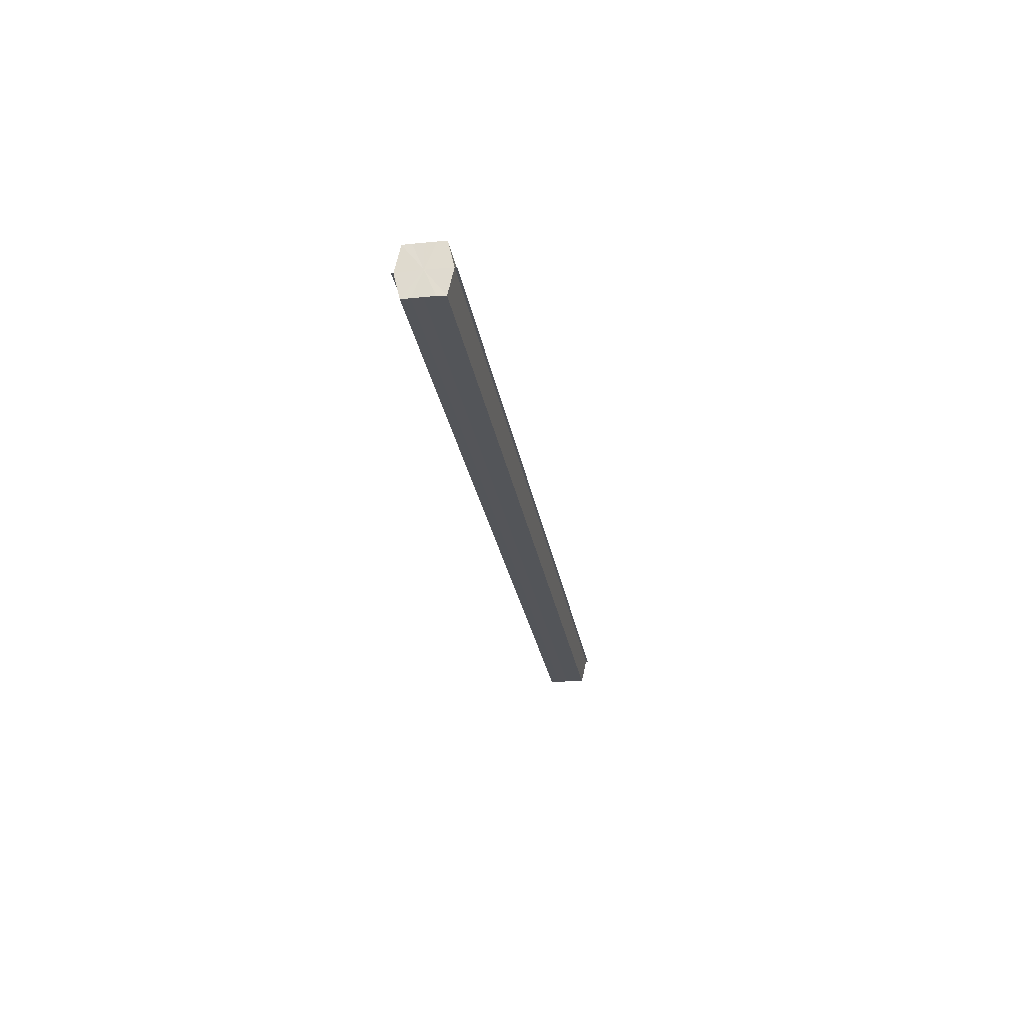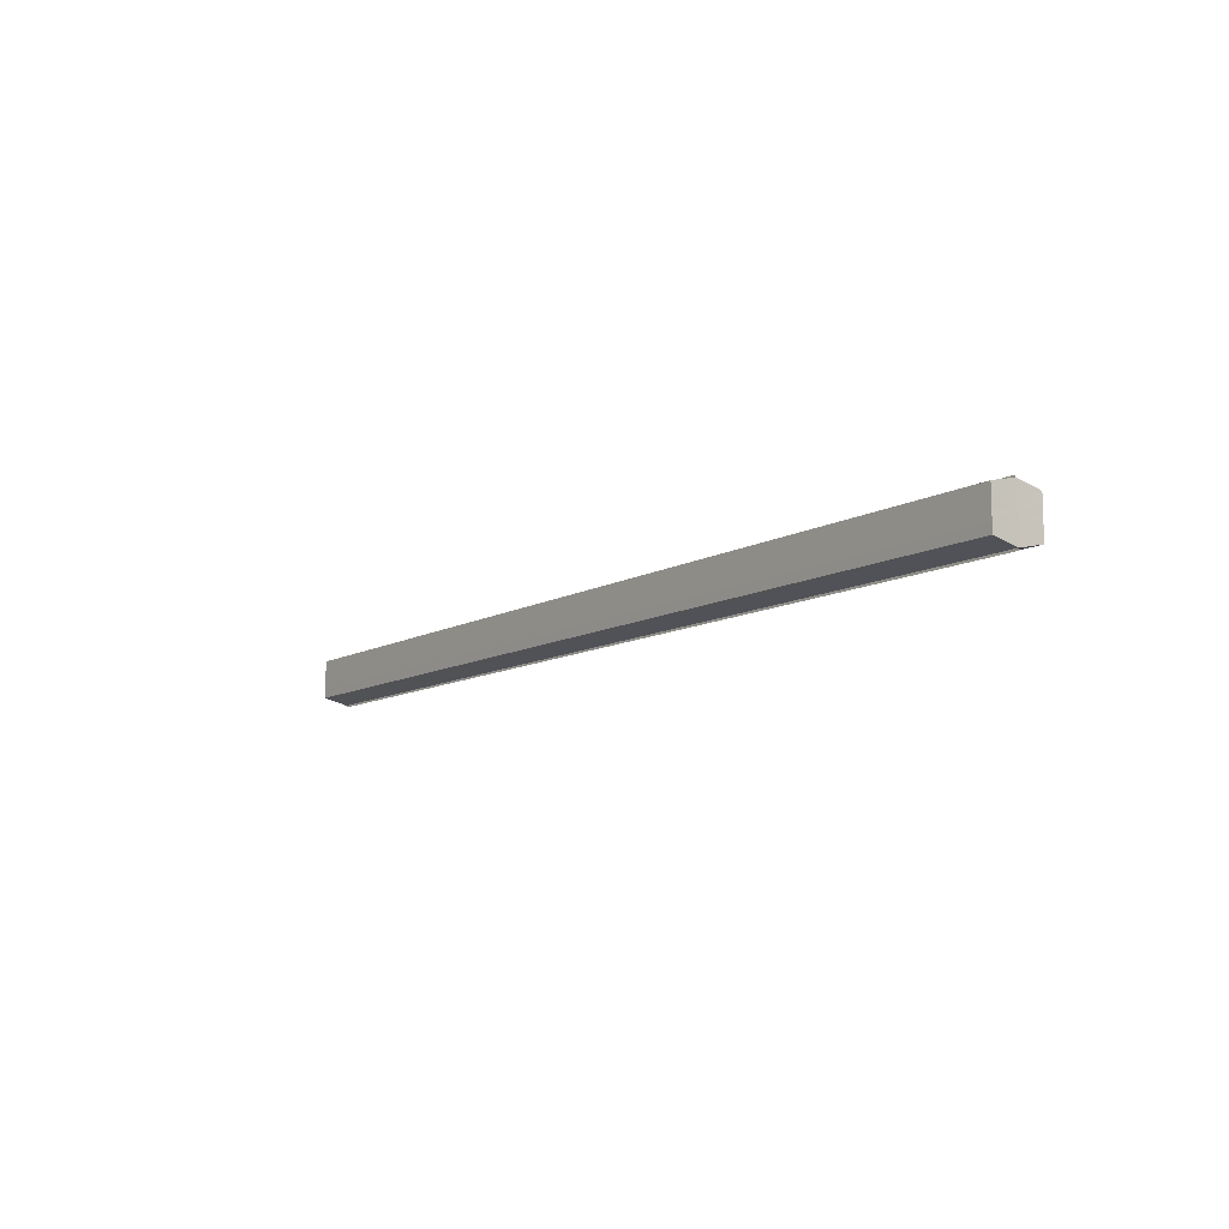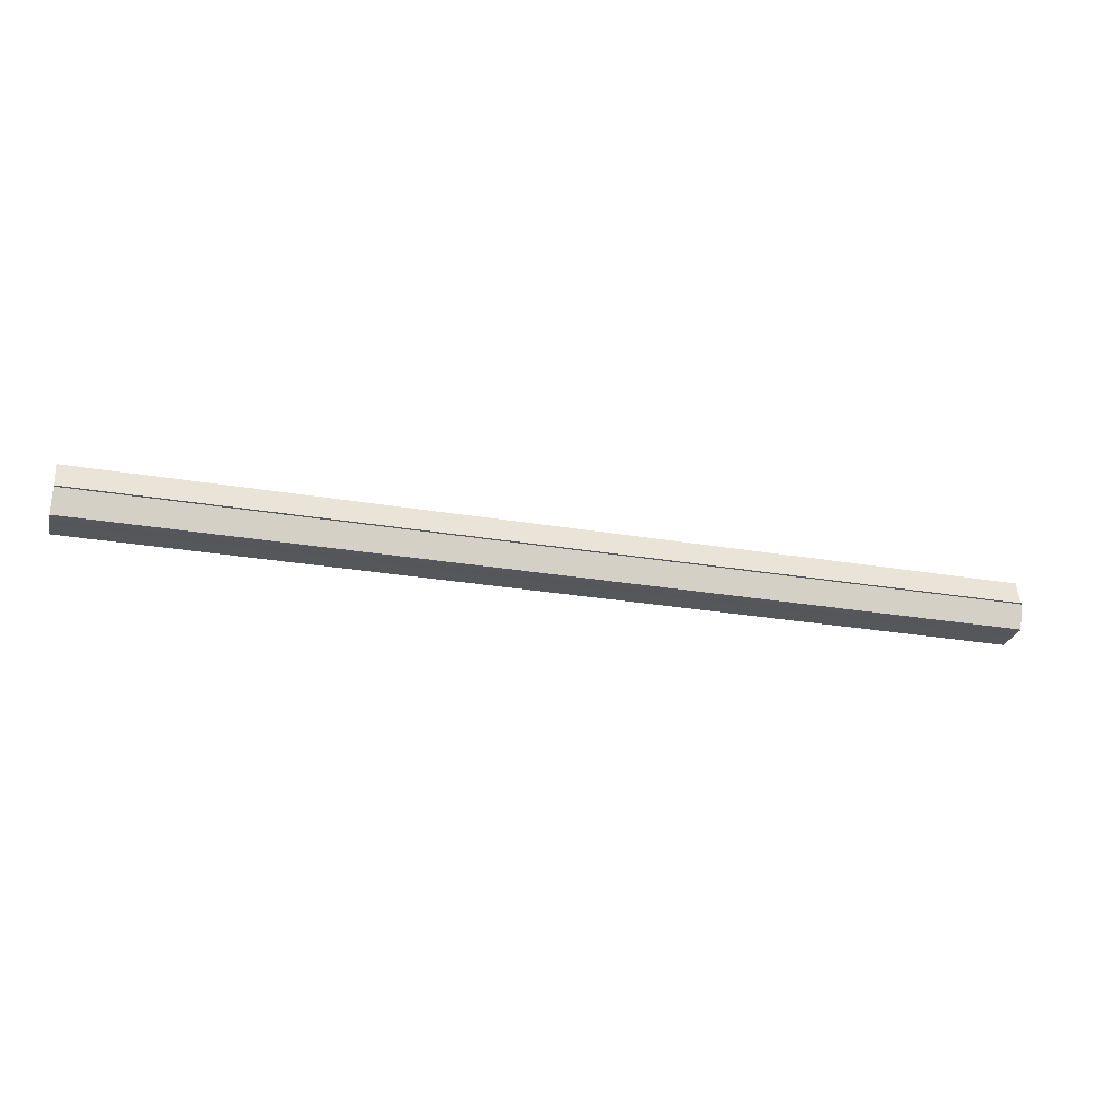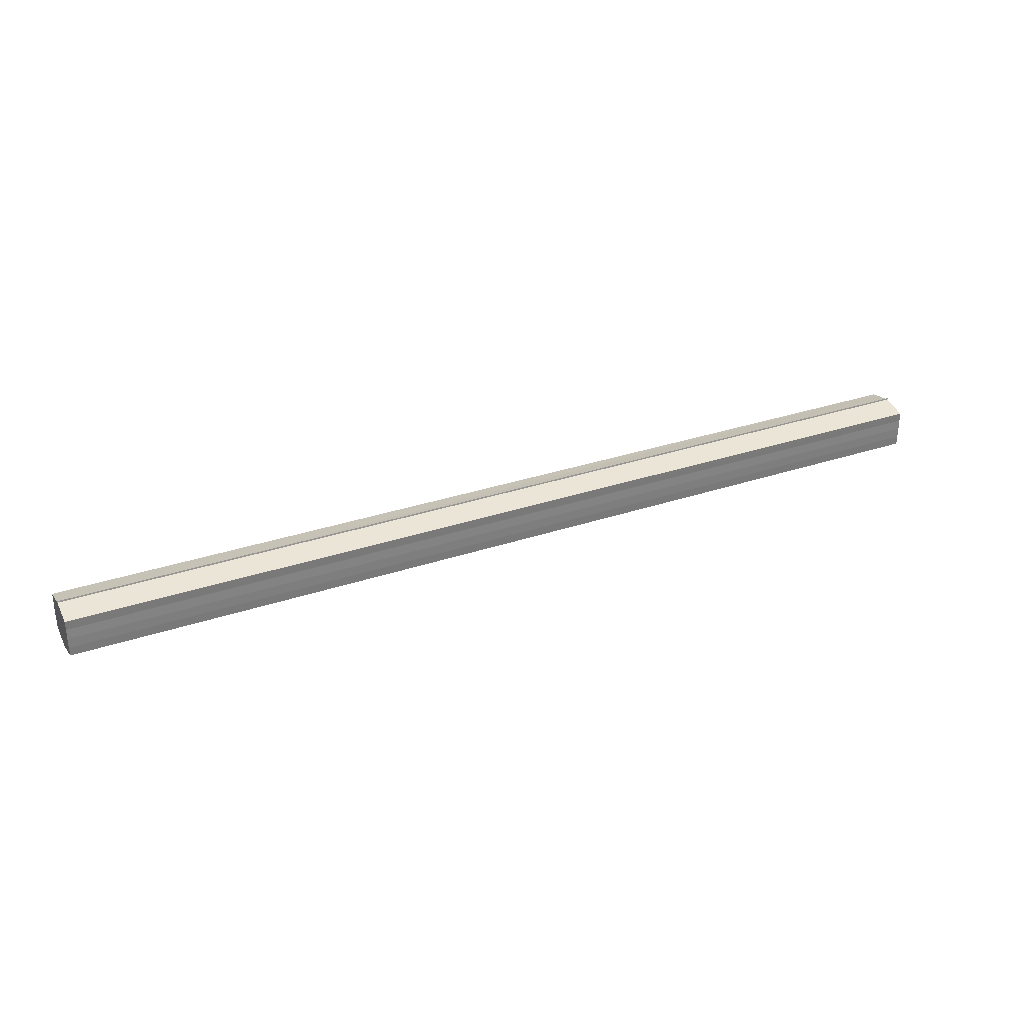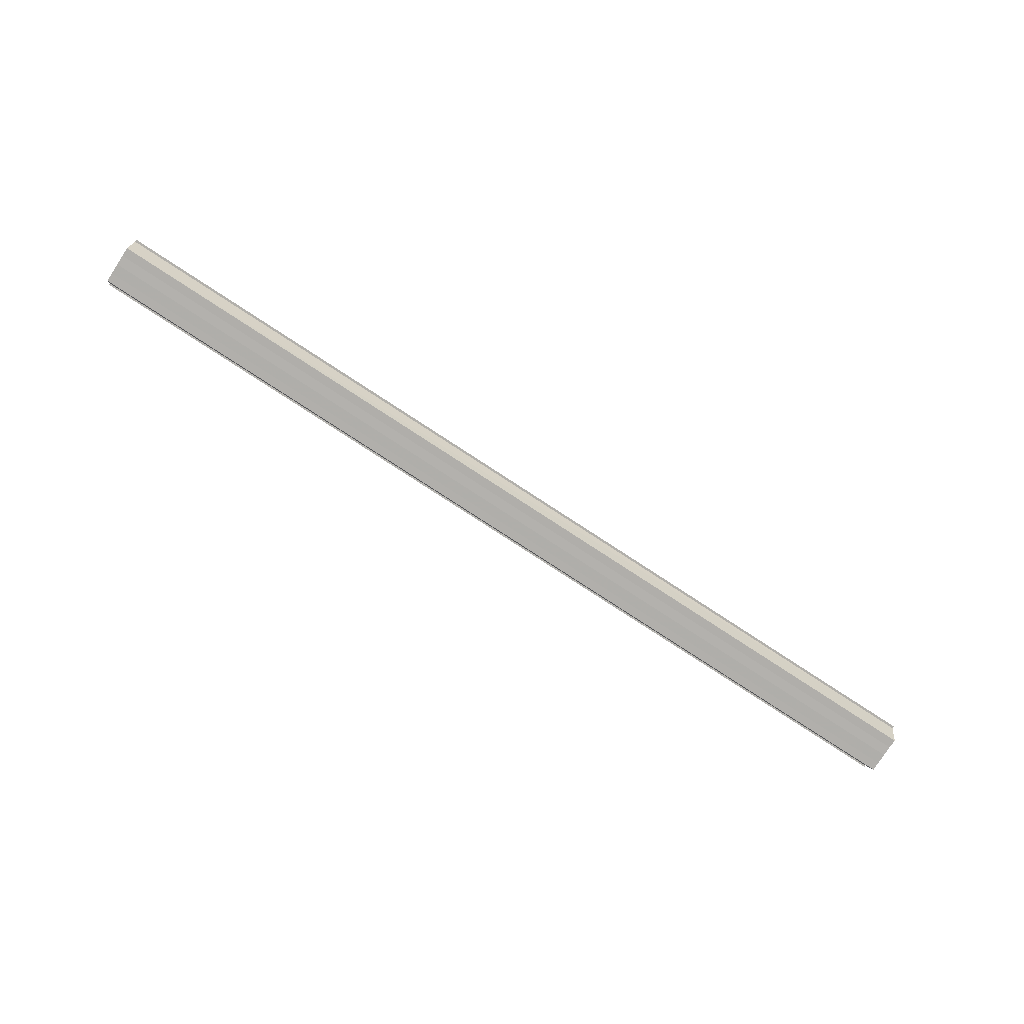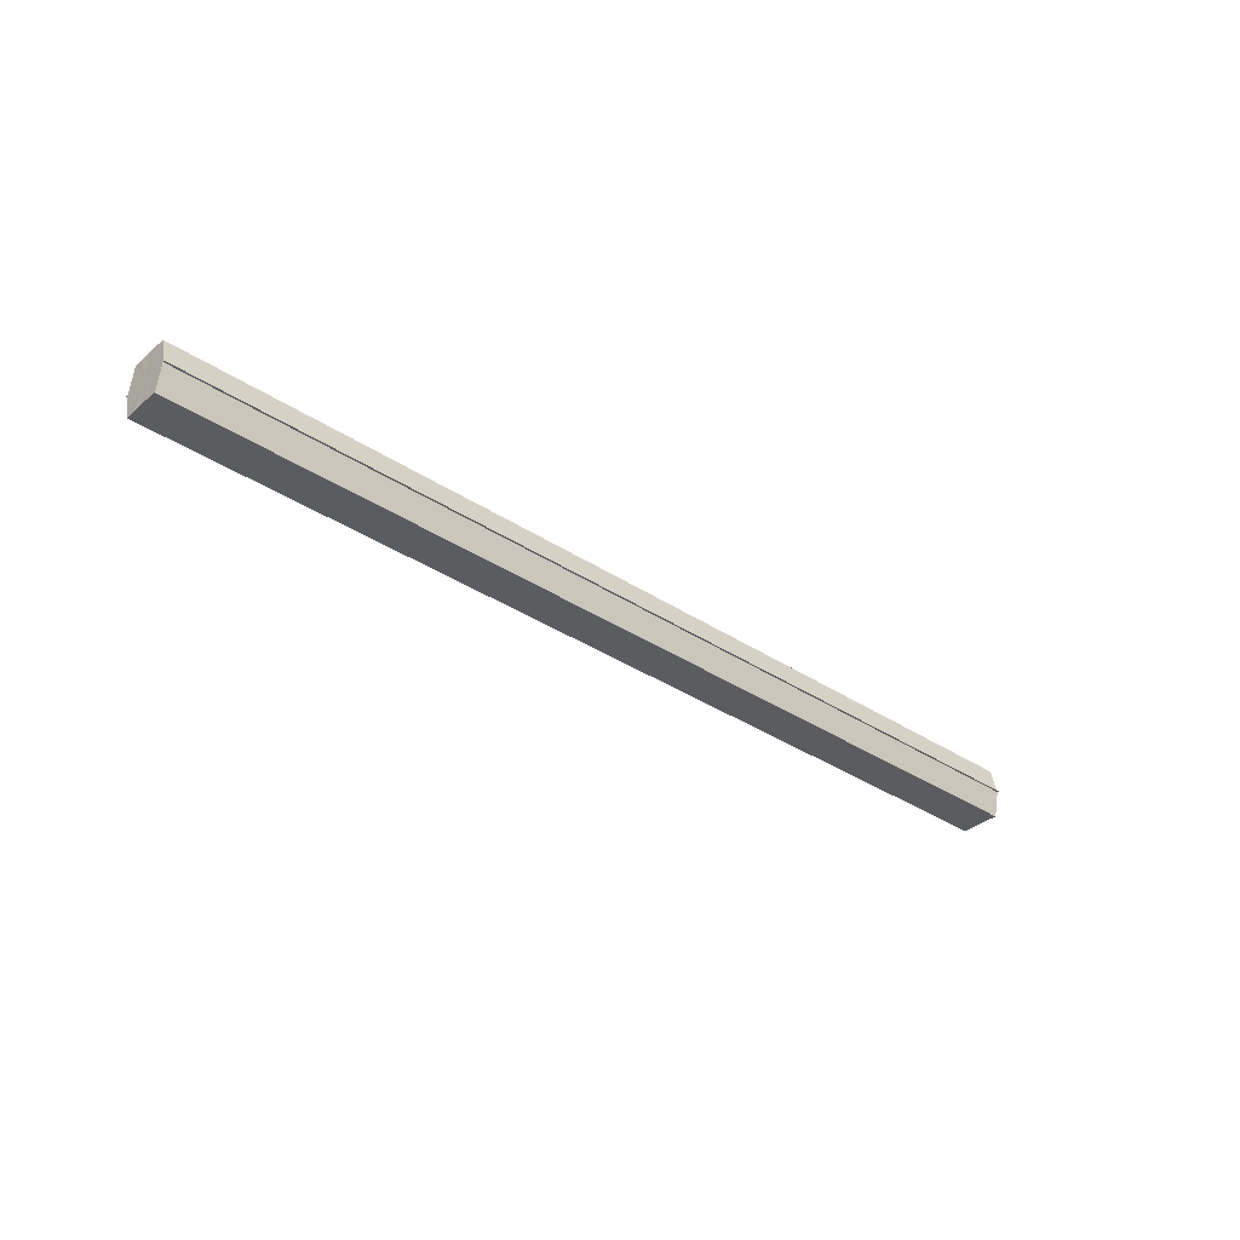
<metadata>
{"format":"obj","ext":"obj","renderer":"f3d","projection":"perspective","resolution":1024,"background":"white","views":[{"elev":-24.6,"azim":98.6,"up":"+Y"},{"elev":-10.7,"azim":53.7,"up":"+Z"},{"elev":-26.3,"azim":-15.2,"up":"+Y"},{"elev":31.7,"azim":154.6,"up":"+Z"},{"elev":-78.1,"azim":146.8,"up":"+Y"},{"elev":-34.7,"azim":138.3,"up":"+Y"}]}
</metadata>
<code>
o 8894
v 2212 1884 8.421
v 2212 1884 8.42
v 2212 1884 8.421
v 2212 1884 8.418
v 2212 1884 8.418
v 2212 1884 8.415
v 2212 1884 8.415
v 2212 1884 8.411
v 2212 1884 8.411
v 2212 1884 8.407
v 2212 1884 8.407
v 2212 1884 8.403
v 2212 1884 8.403
v 2212 1884 8.401
v 2212 1884 8.401
v 2212 1884 8.4
v 2212 1884 8.4
v 2212 1884 8.4
v 2212 1884 8.403
v 2212 1884 8.403
v 2212 1884 8.407
v 2212 1884 8.407
v 2212 1884 8.411
v 2212 1884 8.411
v 2212 1884 8.415
v 2212 1884 8.415
v 2212 1884 8.418
v 2212 1884 8.418
v 2212 1884 8.42
v 2212 1884 8.42
v 2212 1884 8.411
v 2212 1884 8.418
v 2212 1884 8.415
v 2212 1884 8.418
v 2212 1884 8.411
v 2212 1884 8.415
v 2212 1884 8.407
v 2212 1884 8.411
v 2212 1884 8.403
v 2212 1884 8.407
v 2212 1884 8.403
v 2212 1884 8.401
v 2212 1884 8.403
v 2212 1884 8.401
v 2212 1884 8.4
v 2212 1884 8.407
v 2212 1884 8.403
v 2212 1884 8.4
v 2212 1884 8.401
v 2212 1884 8.411
v 2212 1884 8.407
v 2212 1884 8.403
v 2212 1884 8.403
v 2212 1884 8.415
v 2212 1884 8.411
v 2212 1884 8.407
v 2212 1884 8.407
v 2212 1884 8.418
v 2212 1884 8.415
v 2212 1884 8.411
v 2212 1884 8.411
v 2212 1884 8.415
v 2212 1884 8.415
v 2212 1884 8.418
v 2212 1884 8.418
v 2212 1884 8.42
v 2212 1884 8.418
v 2212 1884 8.42
v 2212 1884 8.421
v 2212 1884 8.421
v 2212 1884 8.421
v 2212 1884 8.411
v 2212 1884 8.42
v 2212 1884 8.418
v 2212 1884 8.418
v 2212 1884 8.415
v 2212 1884 8.415
v 2212 1884 8.411
v 2212 1884 8.411
v 2212 1884 8.407
v 2212 1884 8.407
v 2212 1884 8.403
v 2212 1884 8.403
v 2212 1884 8.401
f 1 2 3
f 4 2 5
f 6 4 7
f 8 6 9
f 10 8 11
f 12 10 13
f 14 12 15
f 14 16 15
f 15 17 18
f 15 19 20
f 20 21 22
f 22 23 24
f 24 25 26
f 26 27 28
f 28 29 30
f 3 29 30
f 31 32 29
f 31 33 32
f 31 29 34
f 31 35 33
f 31 34 36
f 31 37 35
f 31 36 38
f 31 39 37
f 31 38 40
f 31 40 41
f 31 42 39
f 31 41 42
f 43 42 44
f 45 42 44
f 46 47 43
f 48 49 45
f 50 51 46
f 52 49 53
f 54 55 50
f 56 52 57
f 58 59 54
f 60 56 61
f 62 60 63
f 64 62 65
f 66 67 58
f 68 64 66
f 68 69 66
f 66 70 71
f 72 73 74
f 72 75 73
f 72 74 76
f 72 77 75
f 72 76 78
f 72 79 77
f 72 78 80
f 72 81 79
f 72 80 82
f 72 83 81
f 72 82 84
f 72 84 83

</code>
